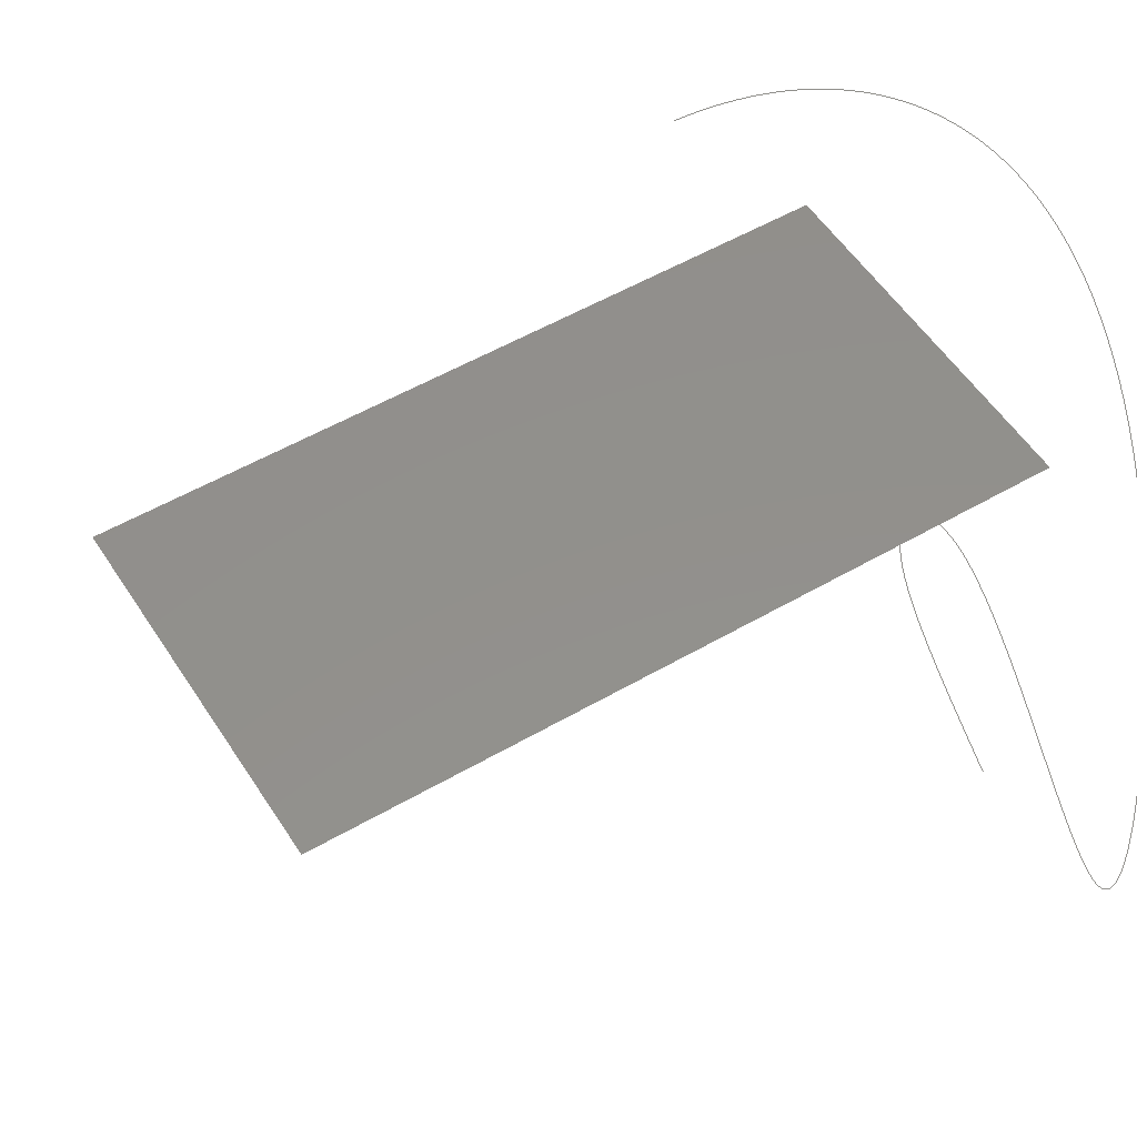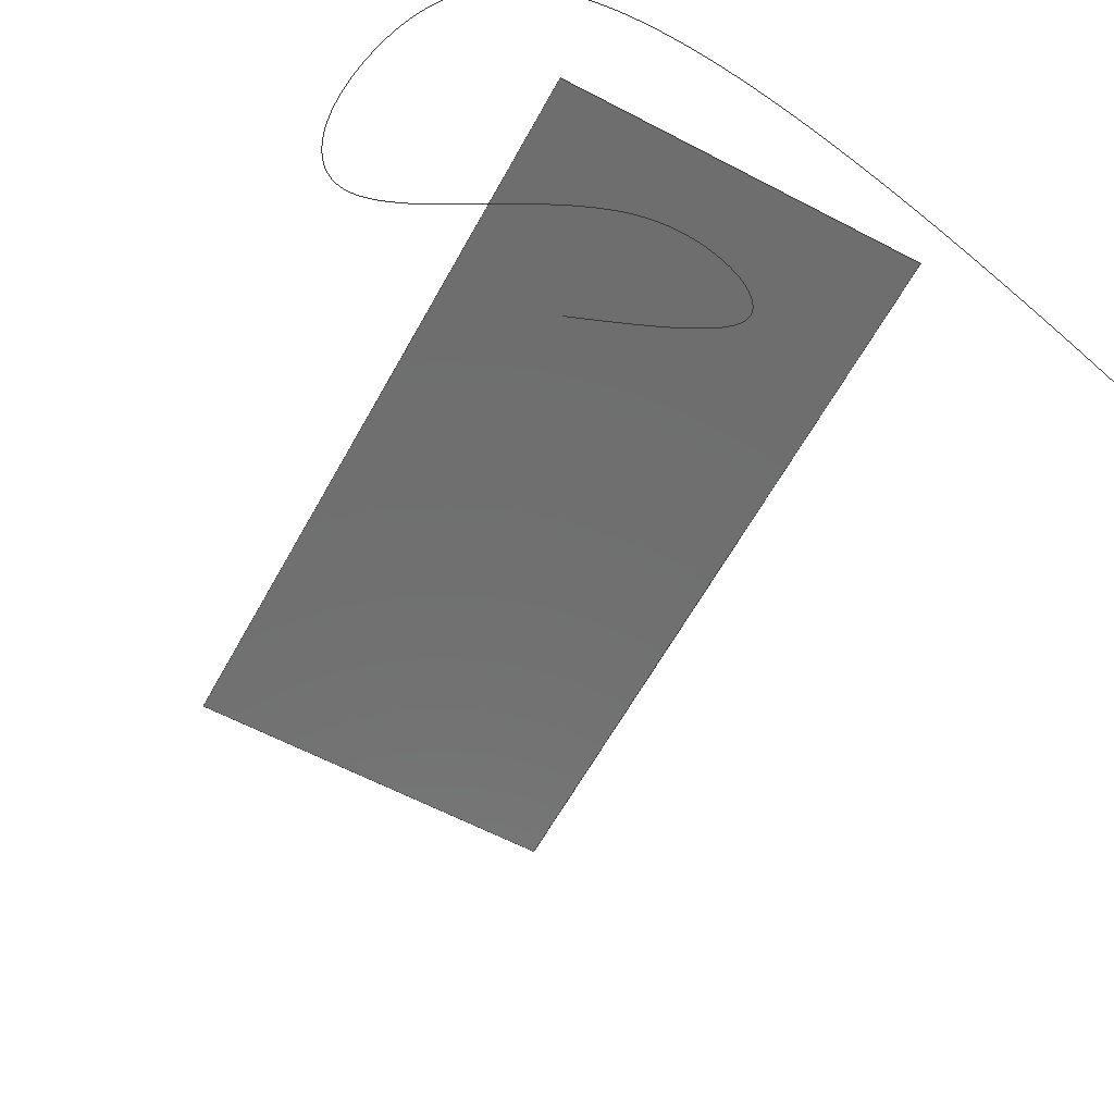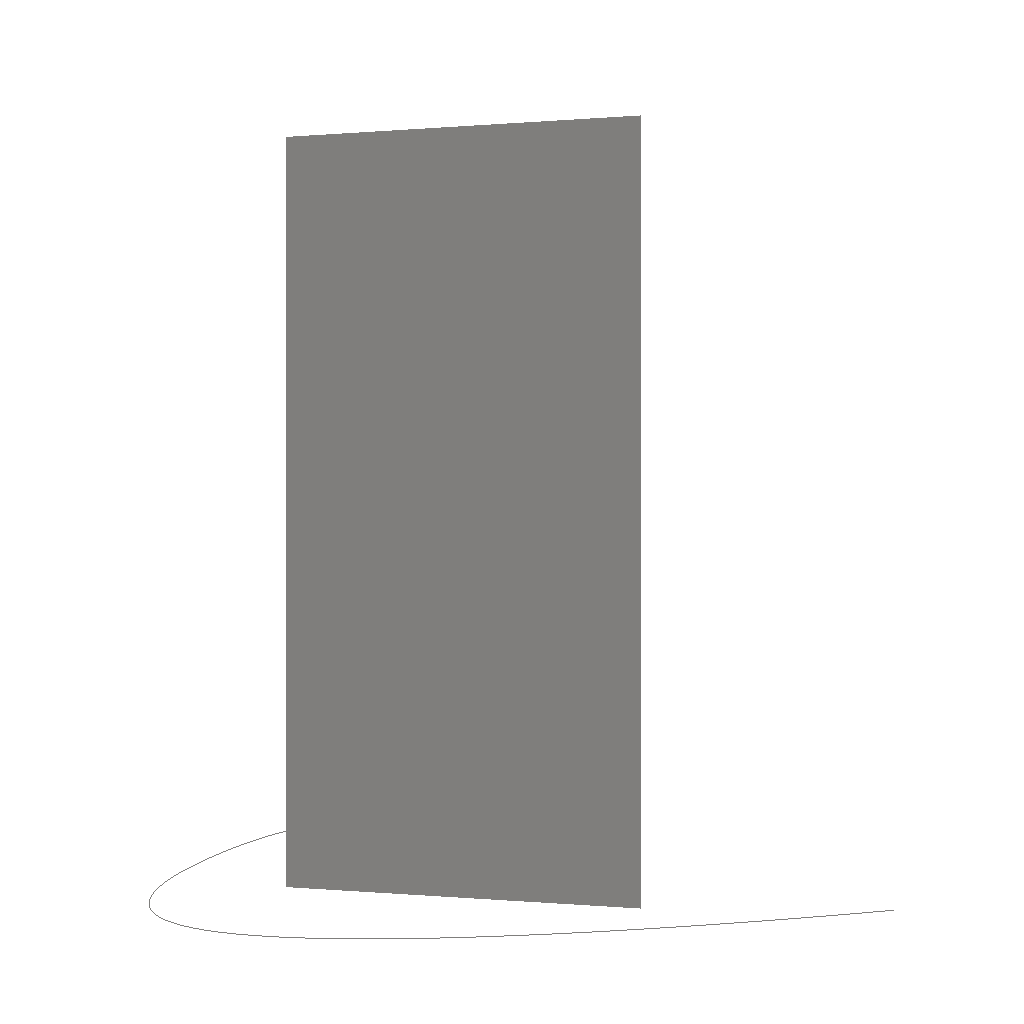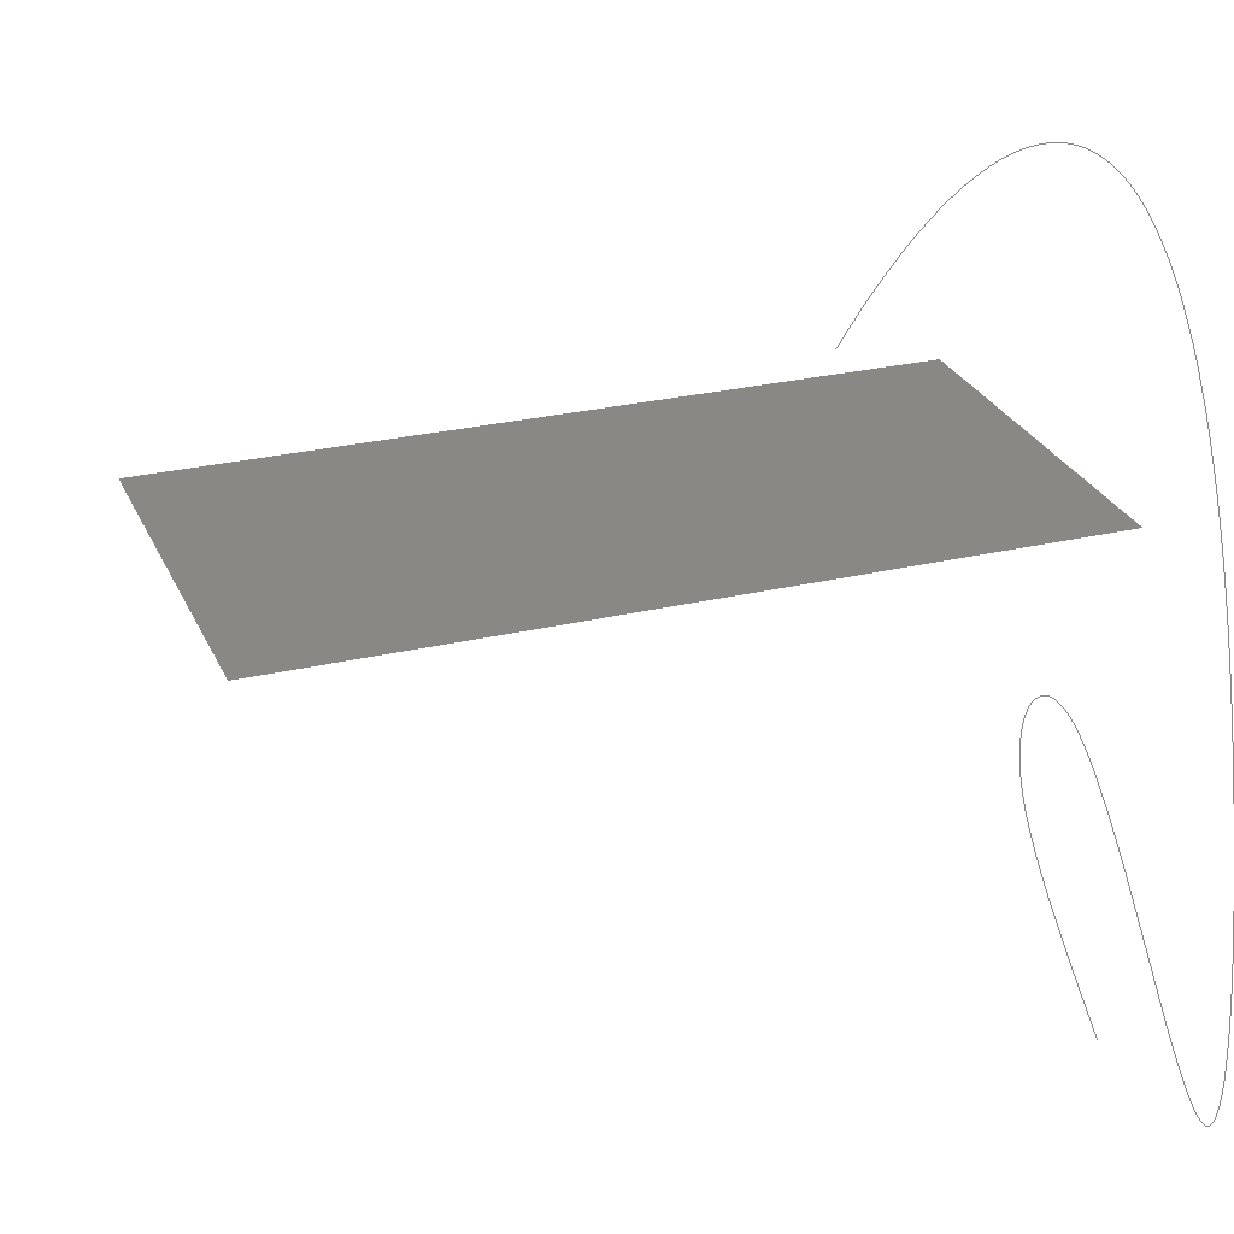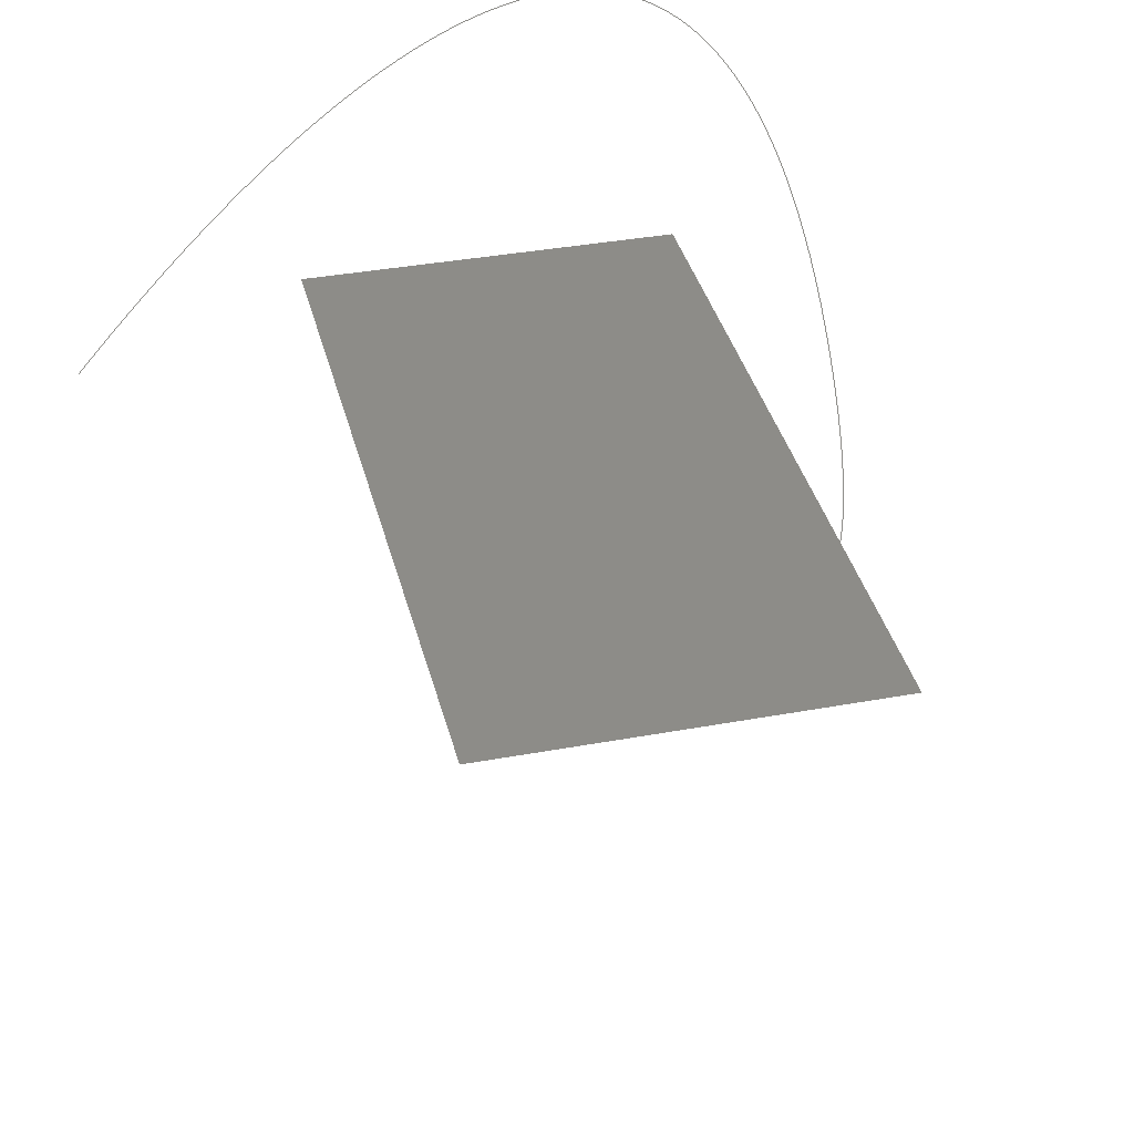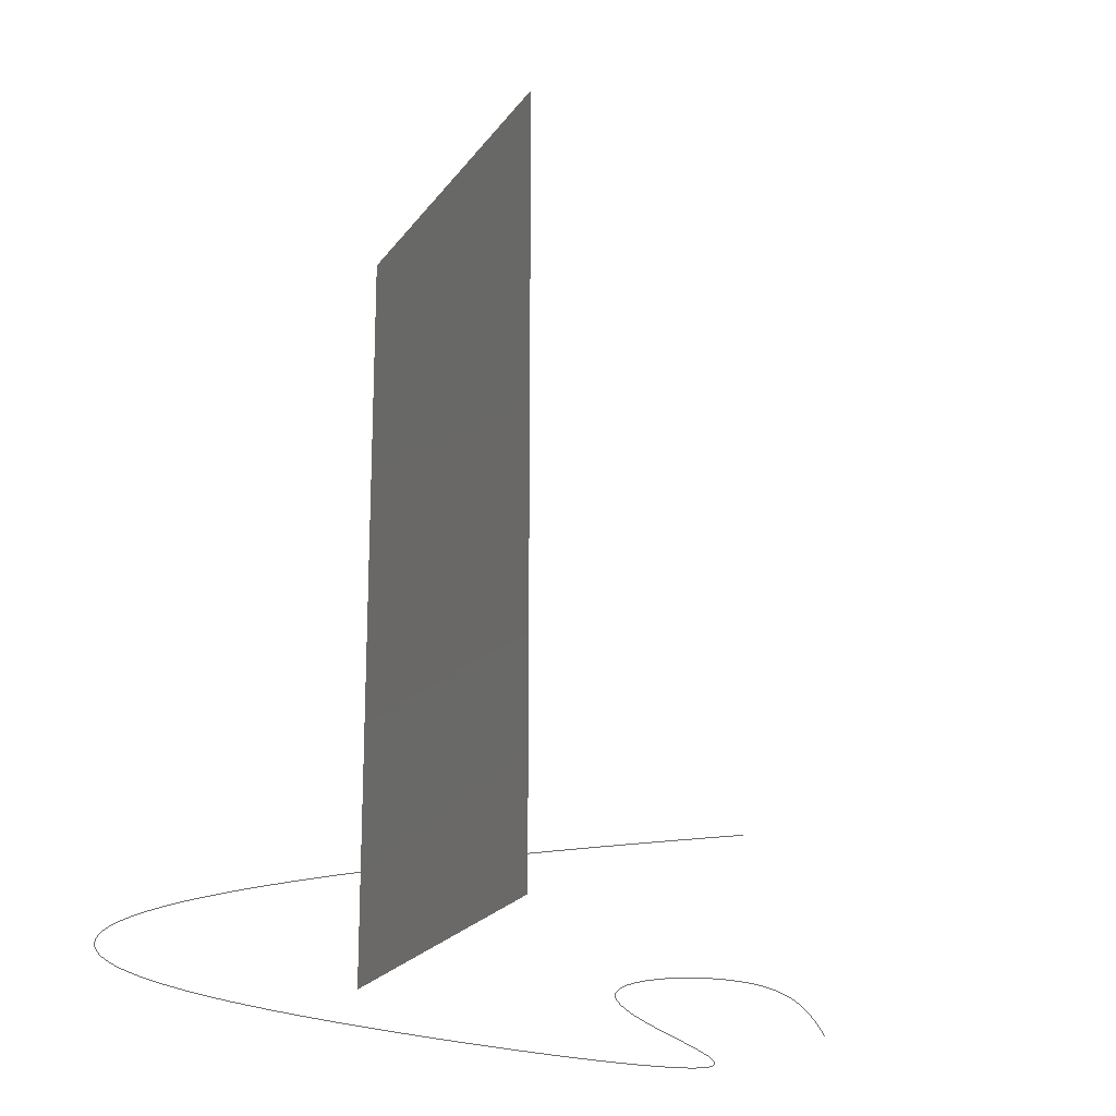
<metadata>
{"format":"step","ext":"stp","renderer":"f3d","projection":"perspective","resolution":1024,"background":"white","views":[{"elev":53.2,"azim":-121.9,"up":"+Z"},{"elev":-60.2,"azim":-28.4,"up":"+Z"},{"elev":-0.0,"azim":21.8,"up":"+Y"},{"elev":27.1,"azim":-110.2,"up":"+Z"},{"elev":36.4,"azim":166.4,"up":"+Z"},{"elev":-21.7,"azim":64.8,"up":"+Y"}]}
</metadata>
<code>
ISO-10303-21;
DATA;
#1=DRAUGHTING_PRE_DEFINED_COLOUR('blue');
#2=DRAUGHTING_PRE_DEFINED_COLOUR('yellow');
#3=DRAUGHTING_PRE_DEFINED_COLOUR('white');
#4=DIRECTION('',(-1,0,0));
#5=VECTOR('',#4,100);
#6=CARTESIAN_POINT('',(100,0,0));
#7=LINE('',#6,#5);
#8=DIRECTION('',(0,1,0));
#9=VECTOR('',#8,200);
#10=CARTESIAN_POINT('',(0,0,0));
#11=LINE('',#10,#9);
#12=DIRECTION('',(1,0,0));
#13=VECTOR('',#12,100);
#14=CARTESIAN_POINT('',(0,200,0));
#15=LINE('',#14,#13);
#16=DIRECTION('',(0,-1,0));
#17=VECTOR('',#16,200);
#18=CARTESIAN_POINT('',(100,200,0));
#19=LINE('',#18,#17);
#20=CARTESIAN_POINT('',(0,0,0));
#21=CARTESIAN_POINT('',(0,200,0));
#22=CARTESIAN_POINT('',(100,0,0));
#23=CARTESIAN_POINT('',(100,200,0));
#24=B_SPLINE_SURFACE_WITH_KNOTS('',1,1,((#20,#21),(#22,#23)),.UNSPECIFIED.,.F.,
.F.,.F.,(2,2),(2,2),(0,100),(0,200),.UNSPECIFIED.);
#25=DIRECTION('',(-1,0));
#26=VECTOR('',#25,100);
#27=CARTESIAN_POINT('',(100,0));
#28=LINE('',#27,#26);
#29=TRIMMED_CURVE('',#28,(PARAMETER_VALUE(0)),(PARAMETER_VALUE(1)),.T.,
.UNSPECIFIED.);
#30=(GEOMETRIC_REPRESENTATION_CONTEXT(2)PARAMETRIC_REPRESENTATION_CONTEXT()REPRESENTATION_CONTEXT('ID1','2'));
#31=DEFINITIONAL_REPRESENTATION('',(#29),#30);
#32=PCURVE('',#24,#31);
#33=DIRECTION('',(0,1));
#34=VECTOR('',#33,200);
#35=CARTESIAN_POINT('',(0,0));
#36=LINE('',#35,#34);
#37=TRIMMED_CURVE('',#36,(PARAMETER_VALUE(0)),(PARAMETER_VALUE(1)),.T.,
.UNSPECIFIED.);
#38=DEFINITIONAL_REPRESENTATION('',(#37),#30);
#39=PCURVE('',#24,#38);
#40=DIRECTION('',(1,0));
#41=VECTOR('',#40,100);
#42=CARTESIAN_POINT('',(0,200));
#43=LINE('',#42,#41);
#44=TRIMMED_CURVE('',#43,(PARAMETER_VALUE(0)),(PARAMETER_VALUE(1)),.T.,
.UNSPECIFIED.);
#45=DEFINITIONAL_REPRESENTATION('',(#44),#30);
#46=PCURVE('',#24,#45);
#47=DIRECTION('',(0,-1));
#48=VECTOR('',#47,200);
#49=CARTESIAN_POINT('',(100,200));
#50=LINE('',#49,#48);
#51=TRIMMED_CURVE('',#50,(PARAMETER_VALUE(0)),(PARAMETER_VALUE(1)),.T.,
.UNSPECIFIED.);
#52=DEFINITIONAL_REPRESENTATION('',(#51),#30);
#53=PCURVE('',#24,#52);
#54=CURVE_BOUNDED_SURFACE('',#24,(#125),.F.);
#55=FILL_AREA_STYLE_COLOUR('',#2);
#56=FILL_AREA_STYLE('',(#55));
#57=SURFACE_STYLE_FILL_AREA(#56);
#58=SURFACE_SIDE_STYLE('',(#57));
#59=SURFACE_STYLE_USAGE(.BOTH.,#58);
#60=PRESENTATION_STYLE_ASSIGNMENT((#59));
#61=STYLED_ITEM('',(#60),#54);
#62=CARTESIAN_POINT('',(0,0,0));
#63=DIRECTION('',(0,0,1));
#64=DIRECTION('',(1,0,0));
#65=AXIS2_PLACEMENT_3D('PRT_CSYS_DEF',#62,#63,#64);
#66=DRAUGHTING_PRE_DEFINED_CURVE_FONT('continuous');
#67=CURVE_STYLE('',#66,POSITIVE_LENGTH_MEASURE(0.02),#2);
#68=PRESENTATION_STYLE_ASSIGNMENT((#67));
#69=STYLED_ITEM('',(#68),#65);
#70=CARTESIAN_POINT('',(0.3635,0,-132.4));
#71=CARTESIAN_POINT('',(24.22,0,-114.2));
#72=CARTESIAN_POINT('',(60.88,0,-83.61));
#73=CARTESIAN_POINT('',(22.39,0,-28.74));
#74=CARTESIAN_POINT('',(-50.46,0,-152));
#75=CARTESIAN_POINT('',(-55.98,0,-97.52));
#76=CARTESIAN_POINT('',(-36.57,0,19.21));
#77=CARTESIAN_POINT('',(12.41,0,108.6));
#78=CARTESIAN_POINT('',(103,0,46.07));
#79=CARTESIAN_POINT('',(160.2,0,-20.38));
#80=CURVE_STYLE('',#66,POSITIVE_LENGTH_MEASURE(0.02),#1);
#81=PRESENTATION_STYLE_ASSIGNMENT((#80));
#82=STYLED_ITEM('',(#81),#127);
#83=PRESENTATION_LAYER_ASSIGNMENT('05___PRT_ALL_DTM_CSYS','',(#65));
#84=PRESENTATION_LAYER_ASSIGNMENT('05___PRT_DEF_DTM_CSYS','',(#65));
#85=PRESENTATION_LAYER_ASSIGNMENT('06___PRT_ALL_SURFS','',(#126));
#86=DIMENSIONAL_EXPONENTS(1,0,0,0,0,0,0);
#87=(LENGTH_UNIT()NAMED_UNIT(*)SI_UNIT(.MILLI.,.METRE.));
#88=LENGTH_MEASURE_WITH_UNIT(LENGTH_MEASURE(25.4),#87);
#89=(CONVERSION_BASED_UNIT('INCH',#88)LENGTH_UNIT()NAMED_UNIT(#86));
#90=DIMENSIONAL_EXPONENTS(0,0,0,0,0,0,0);
#91=(NAMED_UNIT(*)PLANE_ANGLE_UNIT()SI_UNIT($,.RADIAN.));
#92=PLANE_ANGLE_MEASURE_WITH_UNIT(PLANE_ANGLE_MEASURE(0.01745),#91);
#93=(CONVERSION_BASED_UNIT('DEGREE',#92)NAMED_UNIT(#90)PLANE_ANGLE_UNIT());
#94=(NAMED_UNIT(*)SI_UNIT($,.STERADIAN.)SOLID_ANGLE_UNIT());
#95=UNCERTAINTY_MEASURE_WITH_UNIT(LENGTH_MEASURE(0.03581),#89,
'distance_accuracy_value',
'Maximum model space distance between geometric entities at asserted connectivities');
#96=(GEOMETRIC_REPRESENTATION_CONTEXT(3)GLOBAL_UNCERTAINTY_ASSIGNED_CONTEXT((
#95))GLOBAL_UNIT_ASSIGNED_CONTEXT((#89,#93,#94))REPRESENTATION_CONTEXT
('ID2','3'));
#97=GEOMETRIC_SET('',(#127));
#98=MECHANICAL_DESIGN_GEOMETRIC_PRESENTATION_REPRESENTATION('',(#61,#69,#82),
#96);
#99=APPLICATION_CONTEXT('automotive_design');
#100=APPLICATION_PROTOCOL_DEFINITION('draft international standard',
'automotive_design',1998,#99);
#101=PRODUCT_DEFINITION_CONTEXT('part definition',#99,'design');
#102=PRODUCT_CONTEXT('',#99,'mechanical');
#103=PRODUCT('C2','C2','NOT SPECIFIED',(#102));
#104=PRODUCT_DEFINITION_FORMATION('4','LAST_VERSION',#103);
#105=DIMENSIONAL_EXPONENTS(1,0,0,0,0,0,0);
#106=(LENGTH_UNIT()NAMED_UNIT(*)SI_UNIT(.MILLI.,.METRE.));
#107=LENGTH_MEASURE_WITH_UNIT(LENGTH_MEASURE(25.4),#106);
#108=(CONVERSION_BASED_UNIT('INCH',#107)LENGTH_UNIT()NAMED_UNIT(#105));
#109=DERIVED_UNIT_ELEMENT(#108,2);
#110=DERIVED_UNIT((#109));
#111=MEASURE_REPRESENTATION_ITEM('surface area measure',AREA_MEASURE(2e+04),
#110);
#112=PRODUCT_TYPE('part','',(#103));
#113=TRIMMED_CURVE('',#7,(PARAMETER_VALUE(0)),(PARAMETER_VALUE(1)),.T.,
.UNSPECIFIED.);
#114=TRIMMED_CURVE('',#11,(PARAMETER_VALUE(0)),(PARAMETER_VALUE(1)),.T.,
.UNSPECIFIED.);
#115=TRIMMED_CURVE('',#15,(PARAMETER_VALUE(0)),(PARAMETER_VALUE(1)),.T.,
.UNSPECIFIED.);
#116=TRIMMED_CURVE('',#19,(PARAMETER_VALUE(0)),(PARAMETER_VALUE(1)),.T.,
.UNSPECIFIED.);
#117=(BOUNDED_CURVE()CURVE()GEOMETRIC_REPRESENTATION_ITEM()REPRESENTATION_ITEM(
'')SURFACE_CURVE(#113,(#32),.PCURVE_S1));
#118=COMPOSITE_CURVE_SEGMENT(.CONTINUOUS.,.T.,#117);
#119=(BOUNDED_CURVE()CURVE()GEOMETRIC_REPRESENTATION_ITEM()REPRESENTATION_ITEM(
'')SURFACE_CURVE(#114,(#39),.PCURVE_S1));
#120=COMPOSITE_CURVE_SEGMENT(.CONTINUOUS.,.T.,#119);
#121=(BOUNDED_CURVE()CURVE()GEOMETRIC_REPRESENTATION_ITEM()REPRESENTATION_ITEM(
'')SURFACE_CURVE(#115,(#46),.PCURVE_S1));
#122=COMPOSITE_CURVE_SEGMENT(.CONTINUOUS.,.T.,#121);
#123=(BOUNDED_CURVE()CURVE()GEOMETRIC_REPRESENTATION_ITEM()REPRESENTATION_ITEM(
'')SURFACE_CURVE(#116,(#53),.PCURVE_S1));
#124=COMPOSITE_CURVE_SEGMENT(.CONTINUOUS.,.T.,#123);
#125=OUTER_BOUNDARY_CURVE('',(#118,#120,#122,#124),.F.);
#126=GEOMETRIC_SET('',(#54));
#127=B_SPLINE_CURVE_WITH_KNOTS('',3,(#70,#71,#72,#73,#74,#75,#76,#77,#78,#79),
.UNSPECIFIED.,.F.,.F.,(4,1,1,1,1,1,1,4),(0,0.08494,
0.1954,0.3581,0.4357,0.5036,
0.7462,1),.UNSPECIFIED.);
#128=GEOMETRICALLY_BOUNDED_SURFACE_SHAPE_REPRESENTATION('',(#126,#97),#96);
#129=PRODUCT_DEFINITION('part definition','',#104,#101);
#130=PRODUCT_DEFINITION_SHAPE('','SHAPE FOR C2',#129);
#131=SHAPE_REPRESENTATION('',(#126,#97),#96);
#132=SHAPE_ASPECT('','surface data associated with C2',#130,.F.);
#133=PROPERTY_DEFINITION('',
'shape for surface data with which properties are associated',#132);
#134=SHAPE_DEFINITION_REPRESENTATION(#133,#131);
#135=PROPERTY_DEFINITION('geometric_validation_property','area of C2',#132);
#136=REPRESENTATION('surface area',(#111),#96);
#137=PROPERTY_DEFINITION_REPRESENTATION(#135,#136);
#138=SHAPE_DEFINITION_REPRESENTATION(#130,#128);
ENDSEC;
END-ISO-10303-21;

</code>
